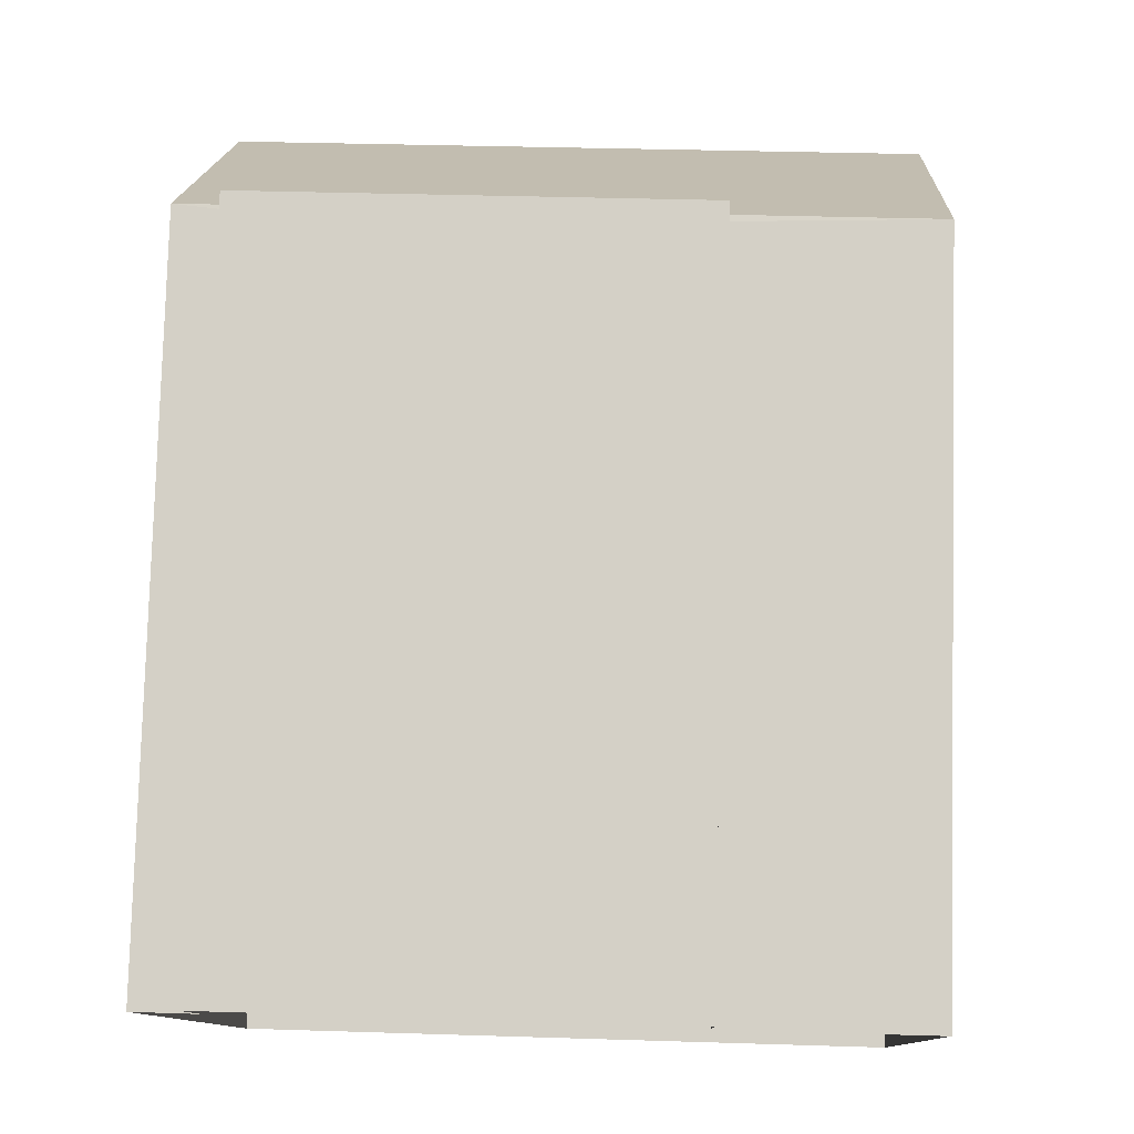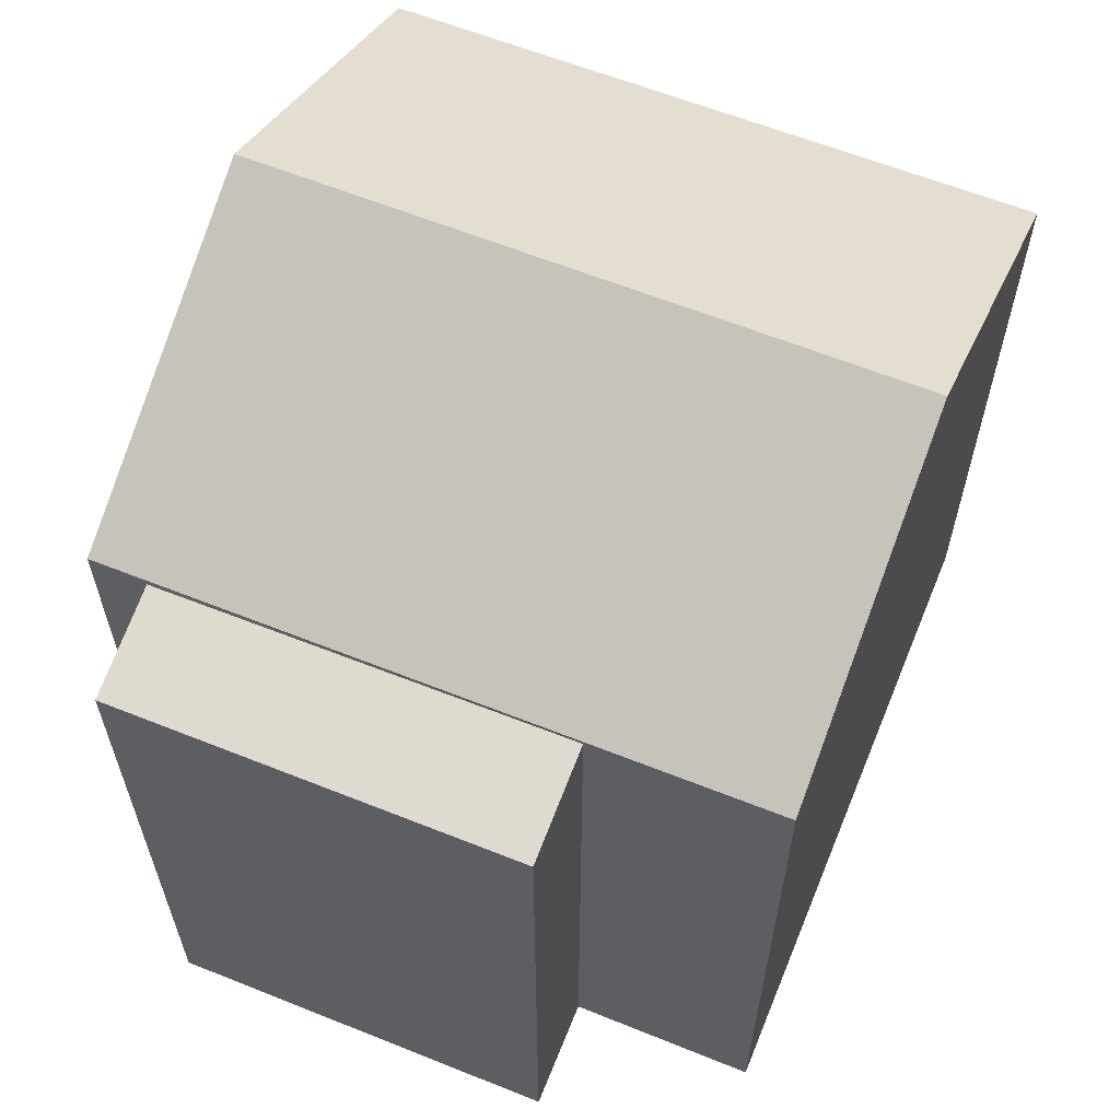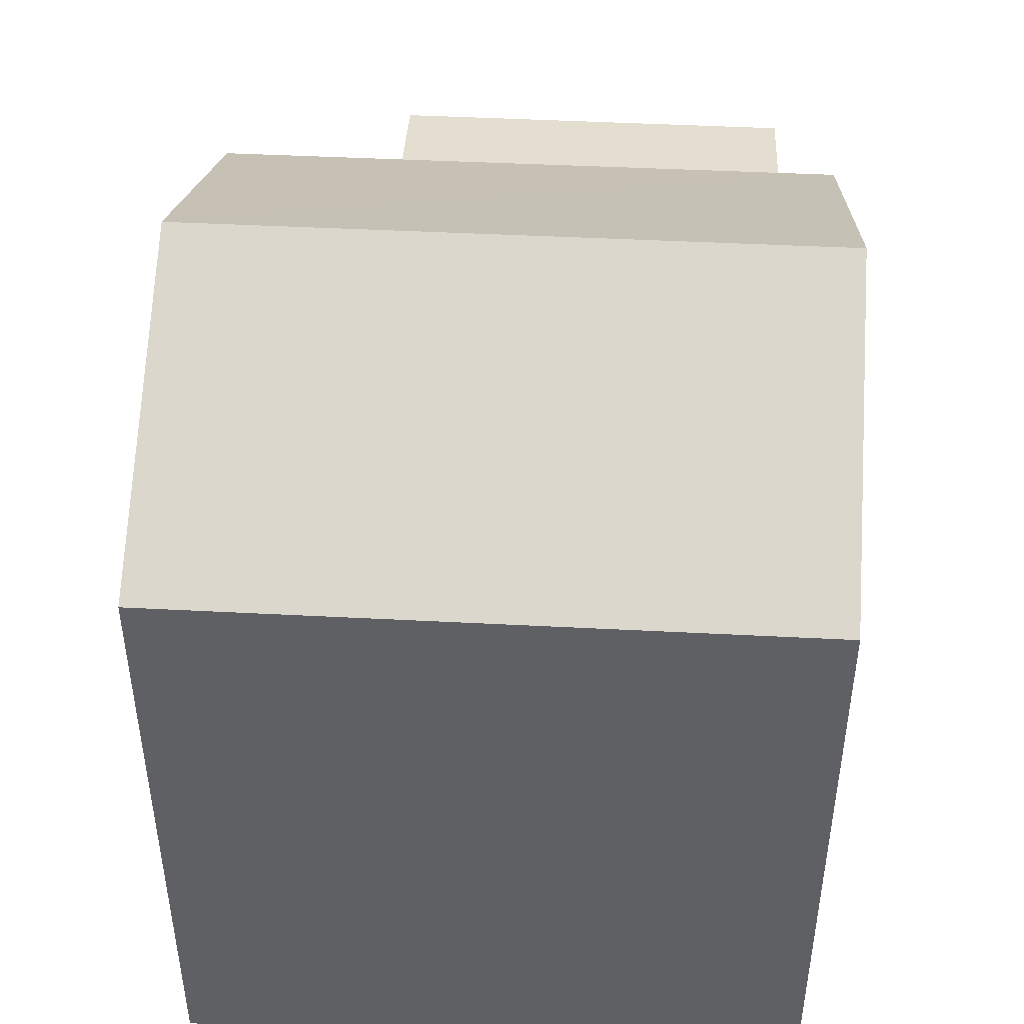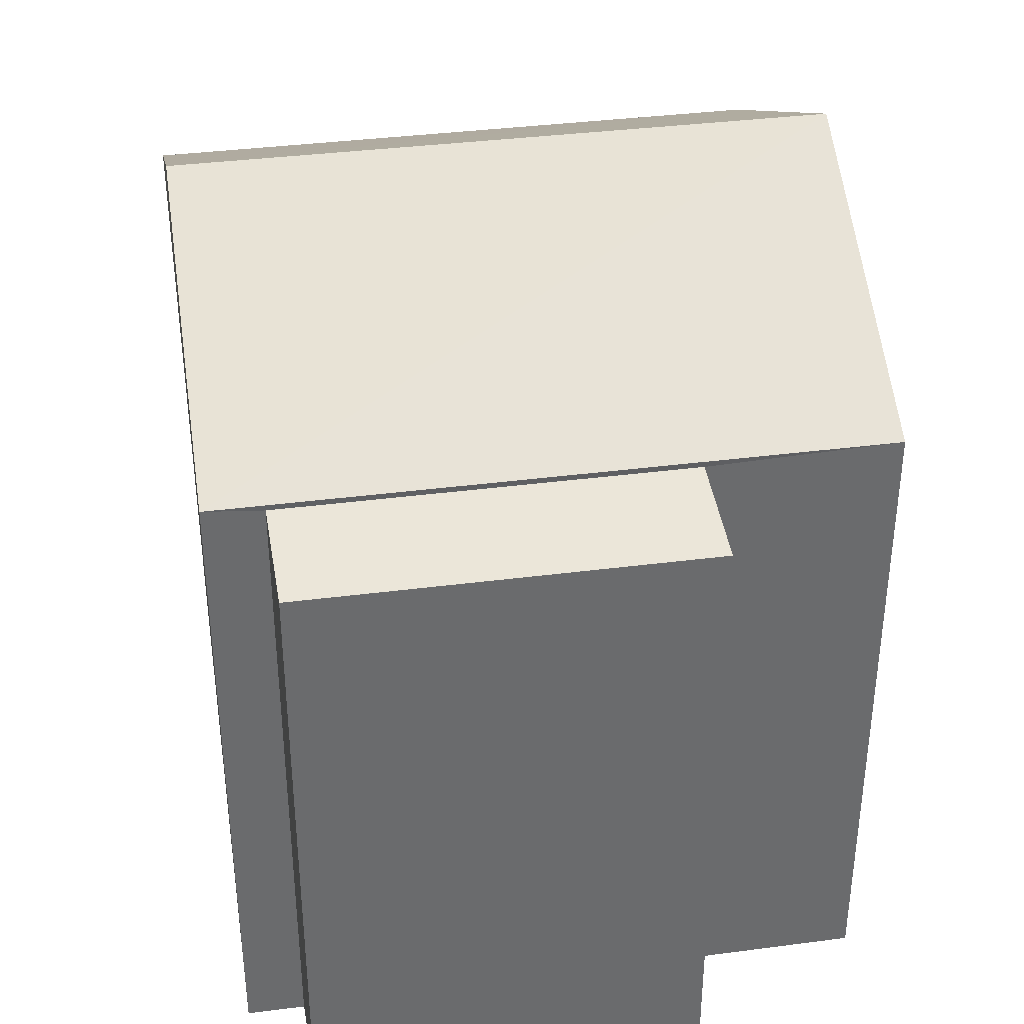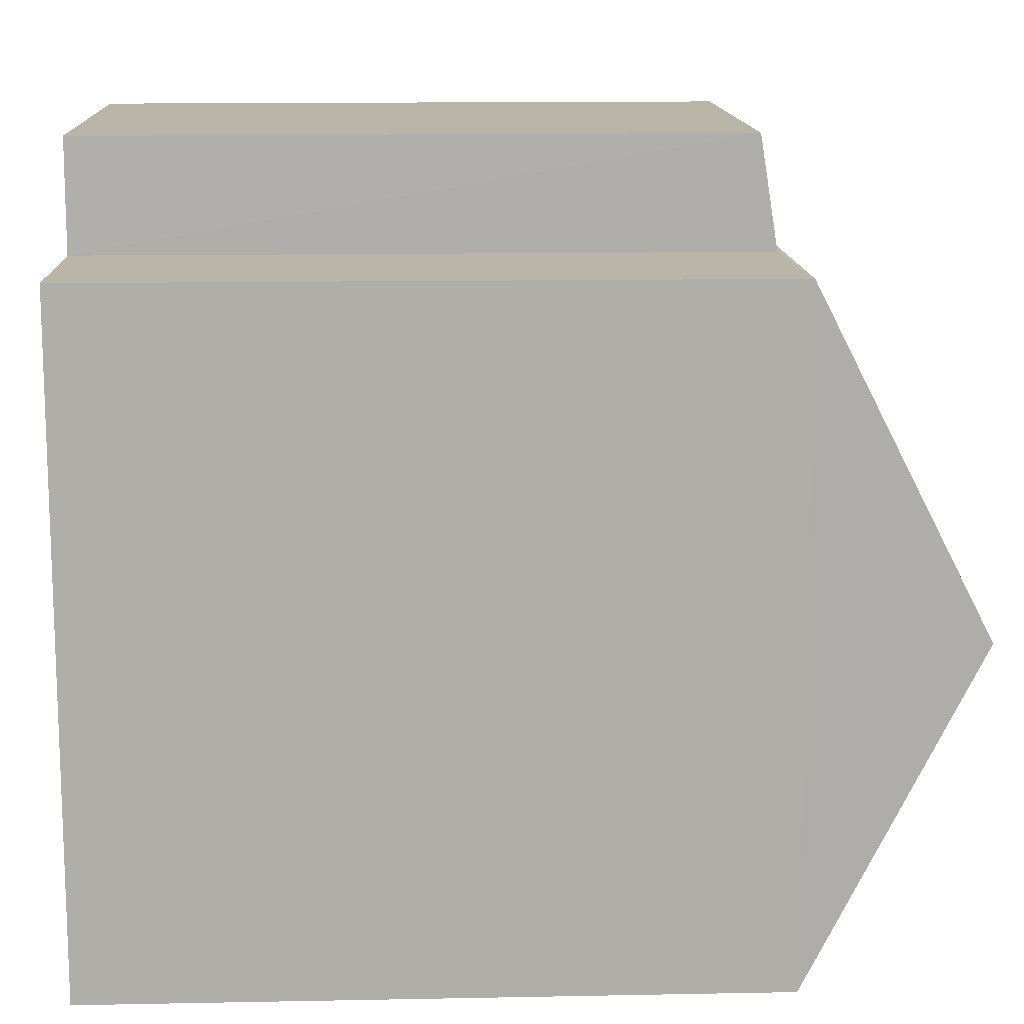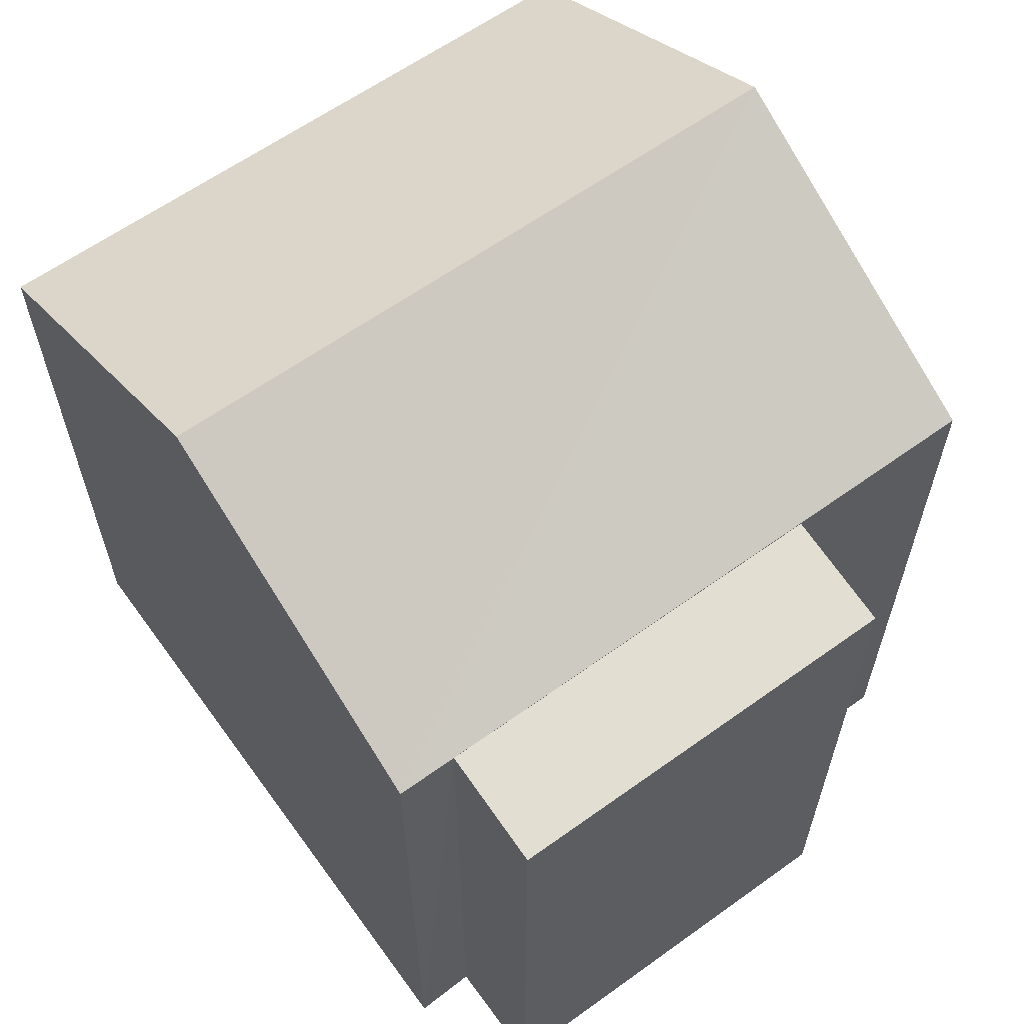
<metadata>
{"format":"obj","ext":"obj","renderer":"f3d","projection":"perspective","resolution":1024,"background":"white","views":[{"elev":79.6,"azim":-178.3,"up":"+Y"},{"elev":61.3,"azim":-159.5,"up":"+Z"},{"elev":45.4,"azim":1.7,"up":"+Z"},{"elev":37.2,"azim":168.9,"up":"+Z"},{"elev":14.7,"azim":-92.5,"up":"+Y"},{"elev":62.0,"azim":142.2,"up":"+Z"}]}
</metadata>
<code>
v -3.739e+05 -1.042e+05 24.5
v -3.739e+05 -1.042e+05 24.5
v -3.739e+05 -1.042e+05 24.5
v -3.739e+05 -1.042e+05 24.5
v -3.739e+05 -1.042e+05 24.5
v -3.739e+05 -1.042e+05 24.5
v -3.739e+05 -1.042e+05 24.5
v -3.739e+05 -1.042e+05 24.5
v -3.739e+05 -1.042e+05 30.9
v -3.739e+05 -1.042e+05 30.9
v -3.739e+05 -1.042e+05 32.52
v -3.739e+05 -1.042e+05 32.52
v -3.739e+05 -1.042e+05 30.9
v -3.739e+05 -1.042e+05 30.9
v -3.739e+05 -1.042e+05 30.85
v -3.739e+05 -1.042e+05 30.85
v -3.739e+05 -1.042e+05 30.68
v -3.739e+05 -1.042e+05 30.68
f 1 2 3
f 3 2 4
f 4 5 6
f 2 7 8
f 5 2 8
f 4 2 5
f 9 10 11
f 12 9 11
f 12 13 14
f 12 11 13
f 15 16 17
f 18 15 17
f 2 15 18
f 7 2 18
f 18 8 7
f 18 17 8
f 17 5 8
f 17 16 5
f 2 1 15
f 1 14 15
f 5 16 6
f 15 14 13
f 16 15 13
f 6 16 13
f 10 3 4
f 10 9 3
f 14 1 9
f 14 9 12
f 1 3 9
f 4 6 10
f 10 13 11
f 10 6 13

</code>
